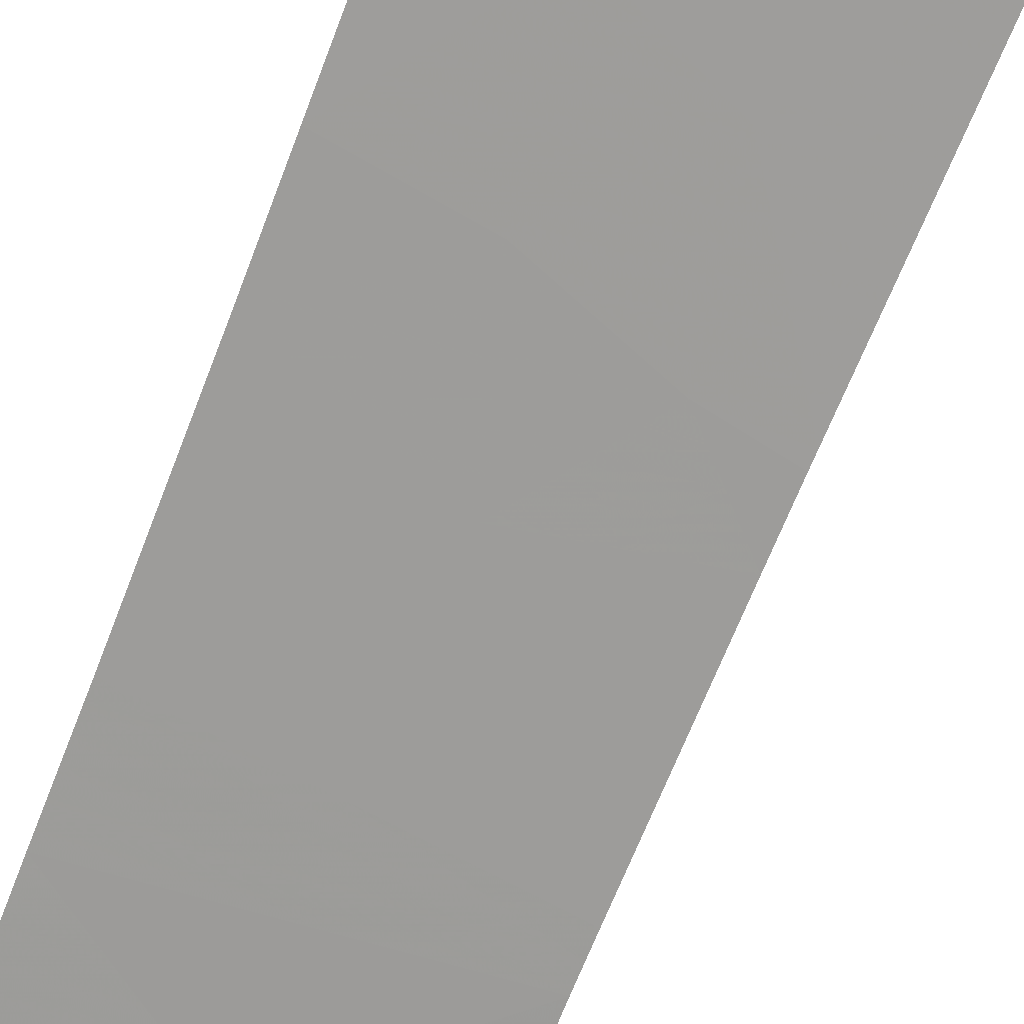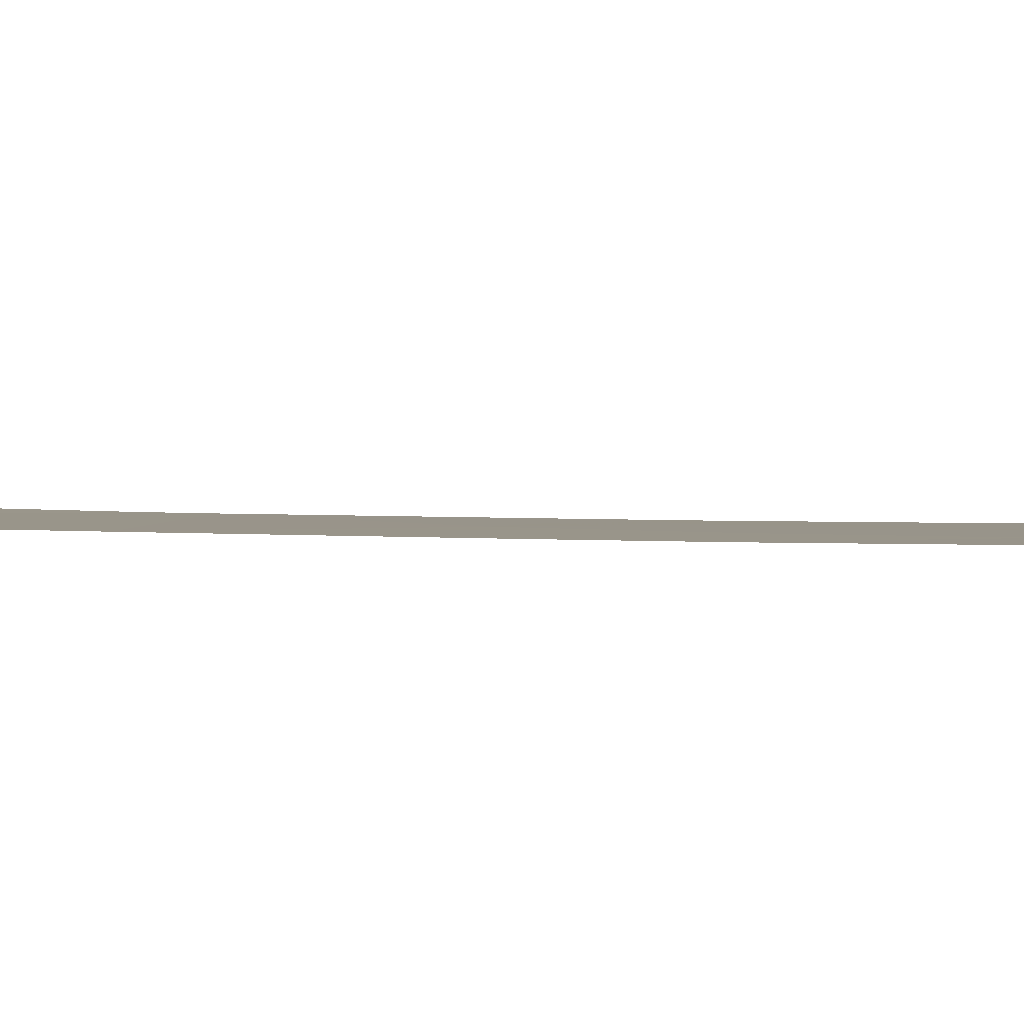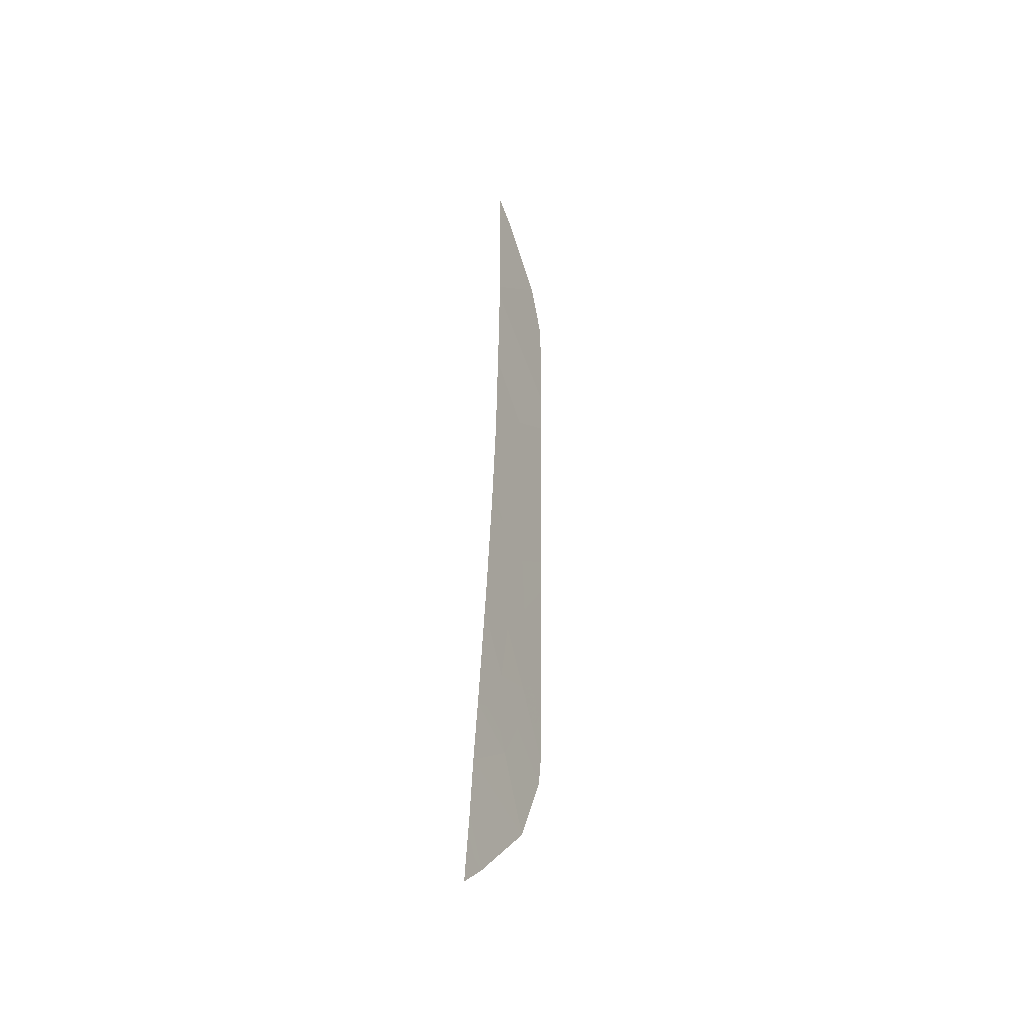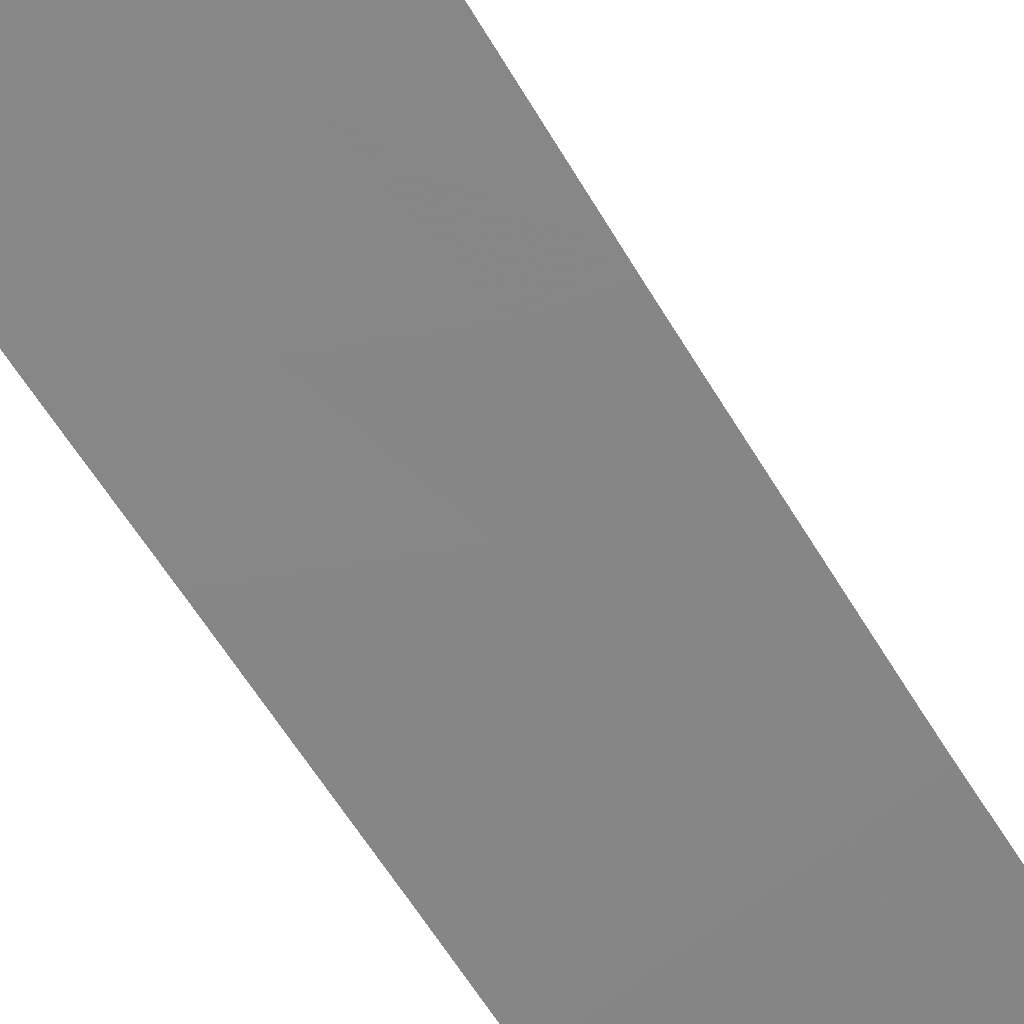
<metadata>
{"format":"obj","ext":"obj","renderer":"f3d","projection":"perspective","resolution":1024,"background":"white","views":[{"elev":-67.8,"azim":-20.8,"up":"+Z"},{"elev":8.2,"azim":-75.8,"up":"+Z"},{"elev":-43.0,"azim":122.7,"up":"+Y"},{"elev":-65.5,"azim":32.9,"up":"+Z"}]}
</metadata>
<code>
v -49.04 63.1 39.68
v -49.75 63.29 39.75
v -49.04 61.97 39.68
v -50.86 62.14 39.87
v -49.05 60.33 39.68
v -48.98 55.5 39.72
v -50.17 56.58 39.83
v -49.01 57.58 39.7
v -51.33 57.44 39.94
v -51.35 55.79 39.97
v -50.76 50.11 40.03
v -51.42 50.47 40.1
v -51.44 49.74 40.12
v -51.38 53.16 40.02
v -51.39 52.31 40.04
v -50.42 52.45 39.94
v -49.66 51.59 39.88
v -49.48 52.8 39.83
v -49.56 44.37 40.06
v -48.57 44.76 39.96
v -49.12 43.9 40.04
v -48.53 44.08 39.98
v -50.38 47.9 40.05
v -51.45 47.78 40.16
v -51.38 47.16 40.17
v -49.82 50.1 39.93
v -49.62 48.72 39.95
v -48.79 49.84 39.83
v -48.7 47.71 39.88
v -50.58 49.06 40.04
v -48.9 52.8 39.76
v -48.81 50.23 39.82
v -49.45 47.74 39.96
v -48.68 47.41 39.89
v -51.33 58.47 39.93
v -49.02 57.94 39.7
v -49.47 63.54 39.73
v -49.04 63.83 39.69
v -49.04 59.98 39.68
v -51.32 59.86 39.92
v -49.86 46.96 40.02
v -50.66 45.52 40.13
v -48.62 46.04 39.93
v -48.5 43.32 40
v -48.91 52.9 39.76
v -48.92 53.41 39.75
v -50.58 51.17 39.99
v -50.09 53.65 39.87
v -48.97 55.15 39.72
v -51.36 54.93 39.99
v -51.32 60.94 39.92
v -49.39 62.63 39.72
v -49.39 63.2 39.72
v -49.04 62.53 39.68
v -49.95 62.05 39.77
v -50.3 62.71 39.81
v -49.95 61.23 39.77
v -49.04 61.15 39.68
v -49 56.54 39.71
v -49.58 56.04 39.77
v -49.59 57.08 39.77
v -50.17 57.51 39.82
v -50.75 57.01 39.89
v -50.76 56.19 39.9
v -51.34 56.62 39.96
v -50.17 55.65 39.84
v -51.43 50.1 40.11
v -51.09 50.29 40.06
v -51.1 49.93 40.07
v -50.91 52.38 39.99
v -51.38 52.74 40.03
v -50.9 52.8 39.98
v -49.57 52.19 39.85
v -50.04 52.02 39.91
v -49.95 52.62 39.88
v -49.34 44.13 40.05
v -49.07 44.57 40.01
v -48.85 44.33 40
v -48.55 44.42 39.97
v -48.83 43.99 40.01
v -51.42 47.47 40.16
v -50.92 47.84 40.1
v -50.88 47.53 40.11
v -49.2 49.28 39.89
v -49.72 49.41 39.94
v -49.31 49.97 39.88
v -48.74 48.77 39.85
v -49.16 48.21 39.91
v -50.2 49.58 39.99
v -50.67 49.58 40.04
v -50.29 50.1 39.98
v -50 48.31 40
v -50.48 48.48 40.04
v -50.1 48.89 39.99
v -51.02 48.42 40.1
v -51.01 49.4 40.08
v -51.45 48.76 40.14
v -49.32 50.16 39.87
v -49.74 50.84 39.9
v -49.24 50.91 39.85
v -49.28 52.19 39.82
v -48.86 51.51 39.79
v -49.19 52.8 39.79
v -49.53 48.23 39.95
v -49.07 47.72 39.92
v -49.06 47.57 39.92
v -48.69 47.56 39.89
v -48.8 50.03 39.82
v -49.02 57.76 39.7
v -50.18 57.69 39.82
v -51.33 57.95 39.93
v -50.17 58.21 39.81
v -49.04 63.47 39.68
v -49.26 63.32 39.7
v -49.25 63.68 39.71
v -49.03 58.96 39.69
v -50.18 59.23 39.8
v -51.32 59.17 39.93
v -50.18 59.92 39.8
v -49.64 45.78 40.03
v -50.26 46.24 40.07
v -49.24 46.5 39.97
v -49.27 47.18 39.95
v -48.65 46.72 39.91
v -48.59 45.4 39.94
v -49.09 45.2 40
v -50.11 44.94 40.1
v -49.91 47.82 40
v -50.12 47.43 40.03
v -50.62 47.06 40.09
v -51.02 46.34 40.15
v -49.65 47.35 39.99
v -48.81 43.61 40.02
v -48.52 43.7 39.99
v -48.92 53.16 39.75
v -49.2 52.85 39.79
v -49.2 53.1 39.79
v -48.91 52.85 39.76
v -50.2 50.64 39.96
v -50.67 50.64 40.01
v -51.41 51.39 40.07
v -50.99 51.74 40.01
v -51 50.82 40.04
v -50.12 51.38 39.93
v -50.5 51.81 39.96
v -49.79 53.22 39.85
v -50.26 53.05 39.91
v -50.73 53.41 39.95
v -51.35 55.36 39.98
v -50.17 55.21 39.85
v -48.98 55.32 39.72
v -50.17 55.04 39.85
v -50.72 54.29 39.93
v -51.37 54.05 40
v -49.51 53.53 39.81
v -49.53 54.4 39.8
v -48.95 54.28 39.74
v -51.32 60.4 39.92
v -50.18 60.64 39.8
v -50.18 60.1 39.8
v -49.04 60.16 39.68
v -51.09 61.54 39.89
v -49.61 63.41 39.74
f 3 52 54
f 52 2 53
f 52 53 54
f 54 53 1
f 3 55 52
f 55 4 56
f 55 56 52
f 52 56 2
f 5 57 58
f 57 4 55
f 57 55 58
f 58 55 3
f 8 59 61
f 59 6 60
f 59 60 61
f 61 60 7
f 9 62 63
f 62 8 61
f 62 61 63
f 63 61 7
f 7 64 63
f 64 10 65
f 64 65 63
f 63 65 9
f 7 60 64
f 60 6 66
f 60 66 64
f 64 66 10
f 13 67 69
f 67 12 68
f 67 68 69
f 69 68 11
f 16 70 72
f 70 15 71
f 70 71 72
f 72 71 14
f 18 73 75
f 73 17 74
f 73 74 75
f 75 74 16
f 21 76 78
f 76 19 77
f 76 77 78
f 78 77 20
f 20 79 78
f 79 22 80
f 79 80 78
f 78 80 21
f 25 81 83
f 81 24 82
f 81 82 83
f 83 82 23
f 28 84 86
f 84 27 85
f 84 85 86
f 86 85 26
f 28 87 84
f 87 29 88
f 87 88 84
f 84 88 27
f 26 89 91
f 89 30 90
f 89 90 91
f 91 90 11
f 27 92 94
f 92 23 93
f 92 93 94
f 94 93 30
f 30 89 94
f 89 26 85
f 89 85 94
f 94 85 27
f 24 95 82
f 95 30 93
f 95 93 82
f 82 93 23
f 13 96 97
f 96 30 95
f 96 95 97
f 97 95 24
f 13 69 96
f 69 11 90
f 69 90 96
f 96 90 30
f 32 98 100
f 98 26 99
f 98 99 100
f 100 99 17
f 17 101 100
f 101 31 102
f 101 102 100
f 100 102 32
f 18 103 73
f 103 31 101
f 103 101 73
f 73 101 17
f 33 104 105
f 104 27 88
f 104 88 105
f 105 88 29
f 34 106 107
f 106 33 105
f 106 105 107
f 107 105 29
f 28 86 108
f 86 26 98
f 86 98 108
f 108 98 32
f 36 109 110
f 109 8 62
f 109 62 110
f 110 62 9
f 9 111 110
f 111 35 112
f 111 112 110
f 110 112 36
f 38 113 115
f 113 1 114
f 113 114 115
f 115 114 37
f 39 116 117
f 116 36 112
f 116 112 117
f 117 112 35
f 39 117 119
f 117 35 118
f 117 118 119
f 119 118 40
f 43 120 122
f 120 42 121
f 120 121 122
f 122 121 41
f 41 123 122
f 123 34 124
f 123 124 122
f 122 124 43
f 43 125 126
f 125 20 77
f 125 77 126
f 126 77 19
f 19 127 126
f 127 42 120
f 127 120 126
f 126 120 43
f 33 128 104
f 128 23 92
f 128 92 104
f 104 92 27
f 25 83 130
f 83 23 129
f 83 129 130
f 130 129 41
f 41 121 130
f 121 42 131
f 121 131 130
f 130 131 25
f 33 132 128
f 132 41 129
f 132 129 128
f 128 129 23
f 34 123 106
f 123 41 132
f 123 132 106
f 106 132 33
f 44 133 134
f 133 21 80
f 133 80 134
f 134 80 22
f 46 135 137
f 135 45 136
f 135 136 137
f 137 136 18
f 18 136 103
f 136 45 138
f 136 138 103
f 103 138 31
f 47 139 140
f 139 26 91
f 139 91 140
f 140 91 11
f 12 141 143
f 141 15 142
f 141 142 143
f 143 142 47
f 47 140 143
f 140 11 68
f 140 68 143
f 143 68 12
f 47 144 139
f 144 17 99
f 144 99 139
f 139 99 26
f 47 145 144
f 145 16 74
f 145 74 144
f 144 74 17
f 15 70 142
f 70 16 145
f 70 145 142
f 142 145 47
f 48 146 147
f 146 18 75
f 146 75 147
f 147 75 16
f 16 72 147
f 72 14 148
f 72 148 147
f 147 148 48
f 50 149 150
f 149 10 66
f 149 66 150
f 150 66 6
f 6 151 150
f 151 49 152
f 151 152 150
f 150 152 50
f 50 153 154
f 153 48 148
f 153 148 154
f 154 148 14
f 48 155 146
f 155 46 137
f 155 137 146
f 146 137 18
f 48 156 155
f 156 49 157
f 156 157 155
f 155 157 46
f 50 152 153
f 152 49 156
f 152 156 153
f 153 156 48
f 40 158 160
f 158 51 159
f 158 159 160
f 160 159 5
f 5 161 160
f 161 39 119
f 161 119 160
f 160 119 40
f 51 162 159
f 162 4 57
f 162 57 159
f 159 57 5
f 1 53 114
f 53 2 163
f 53 163 114
f 114 163 37

</code>
